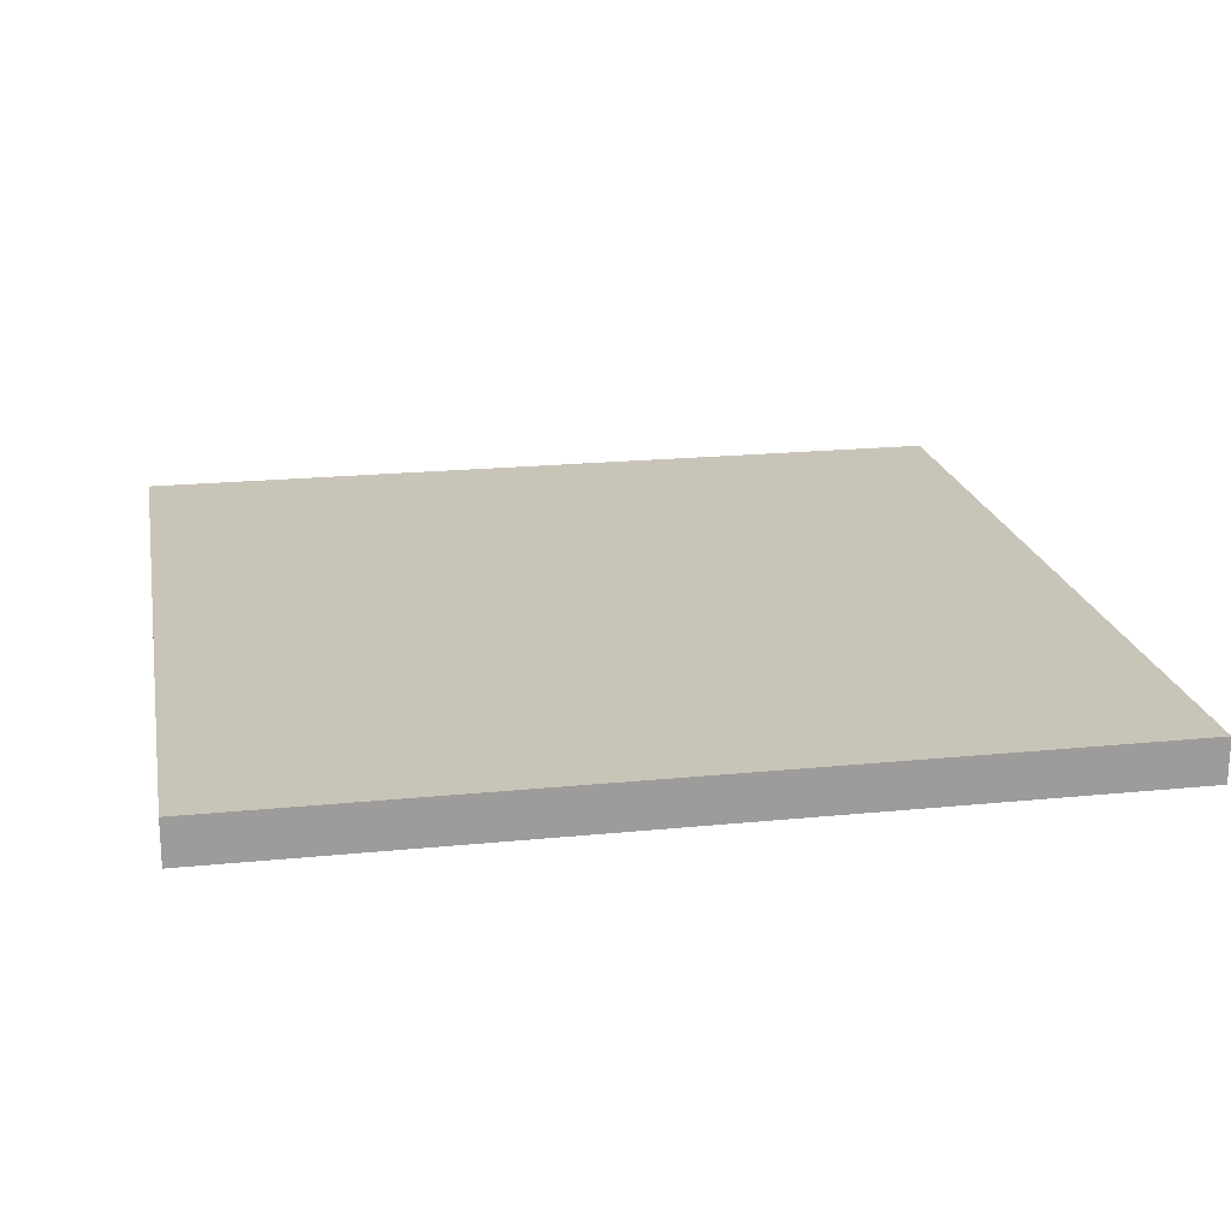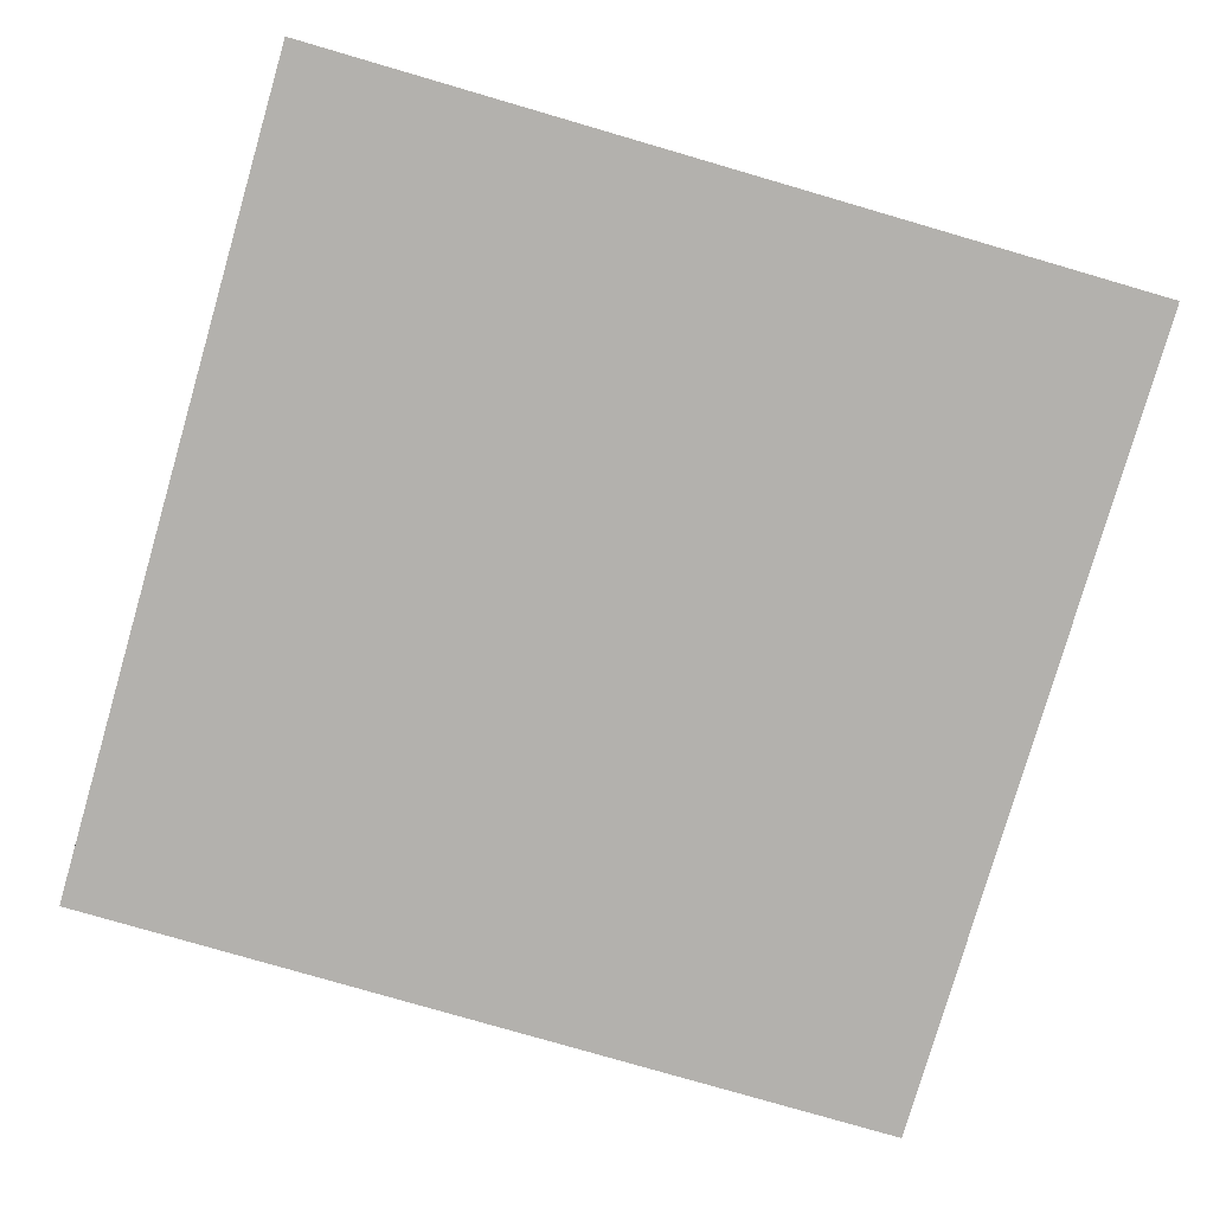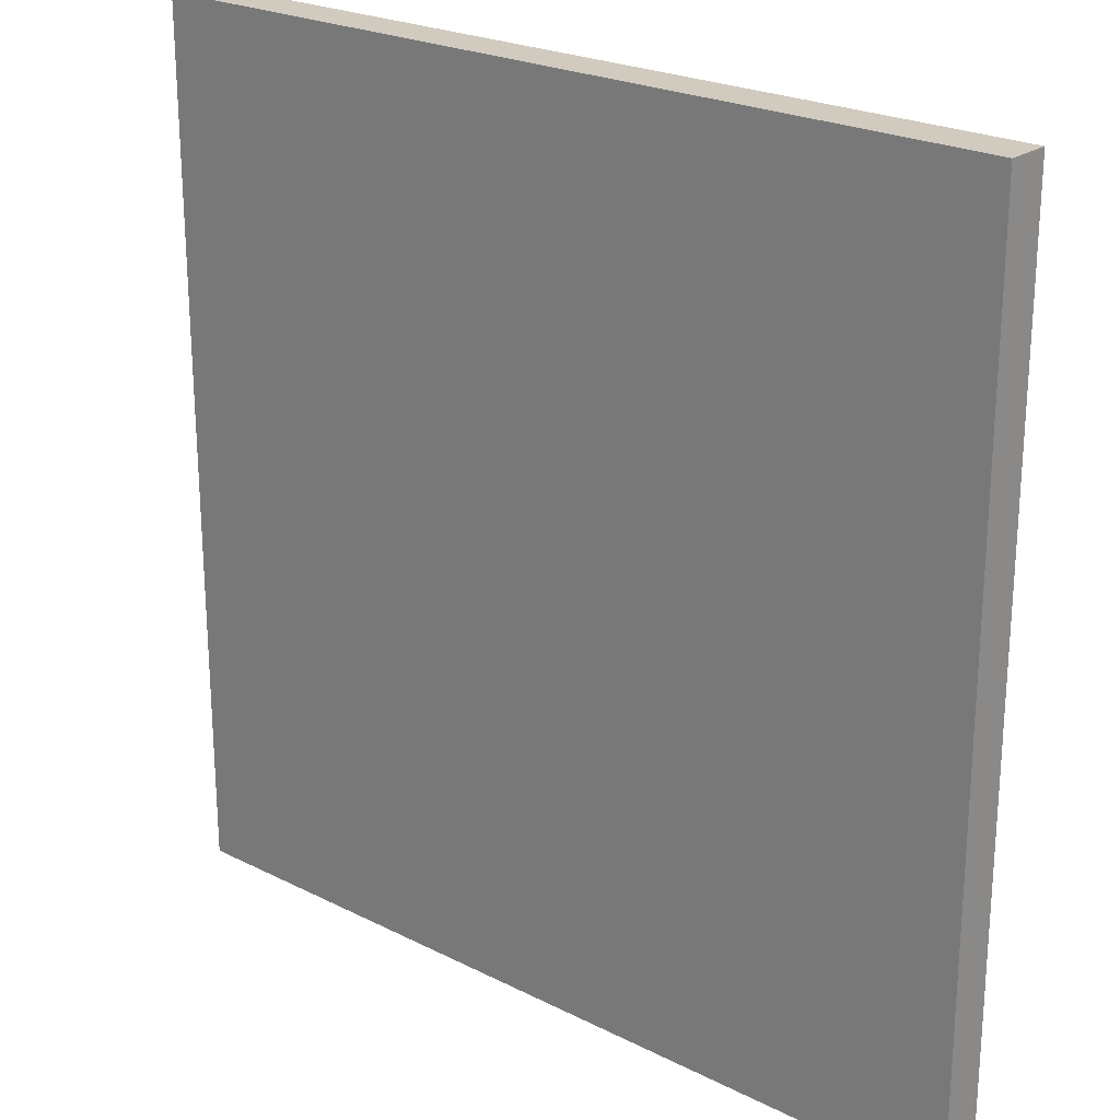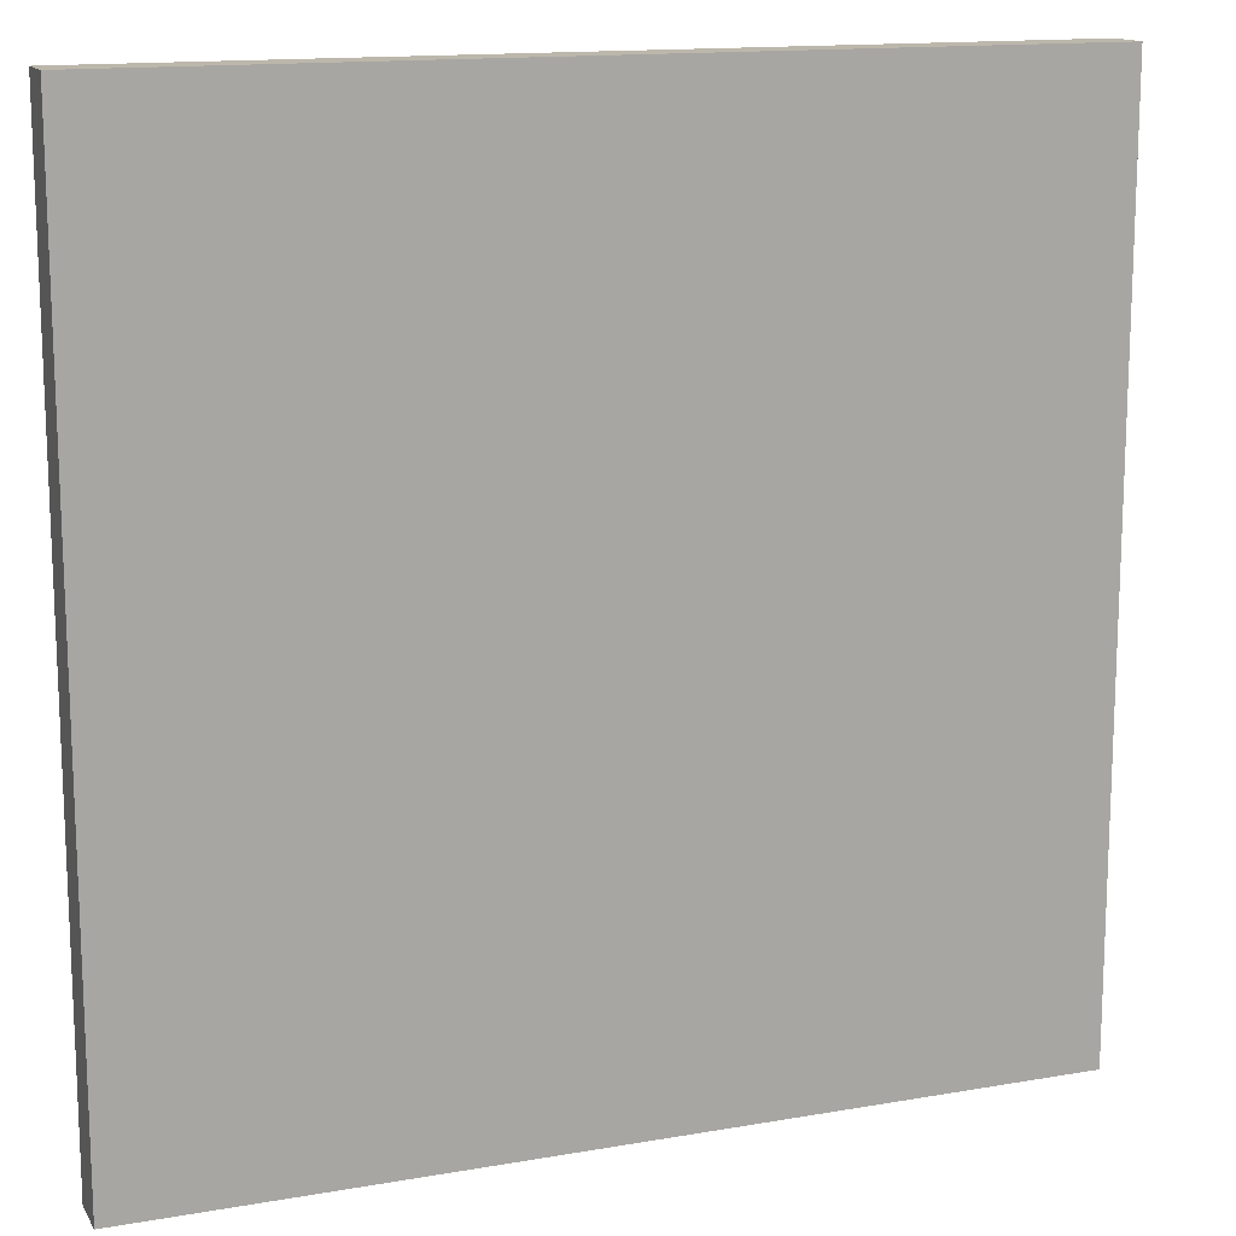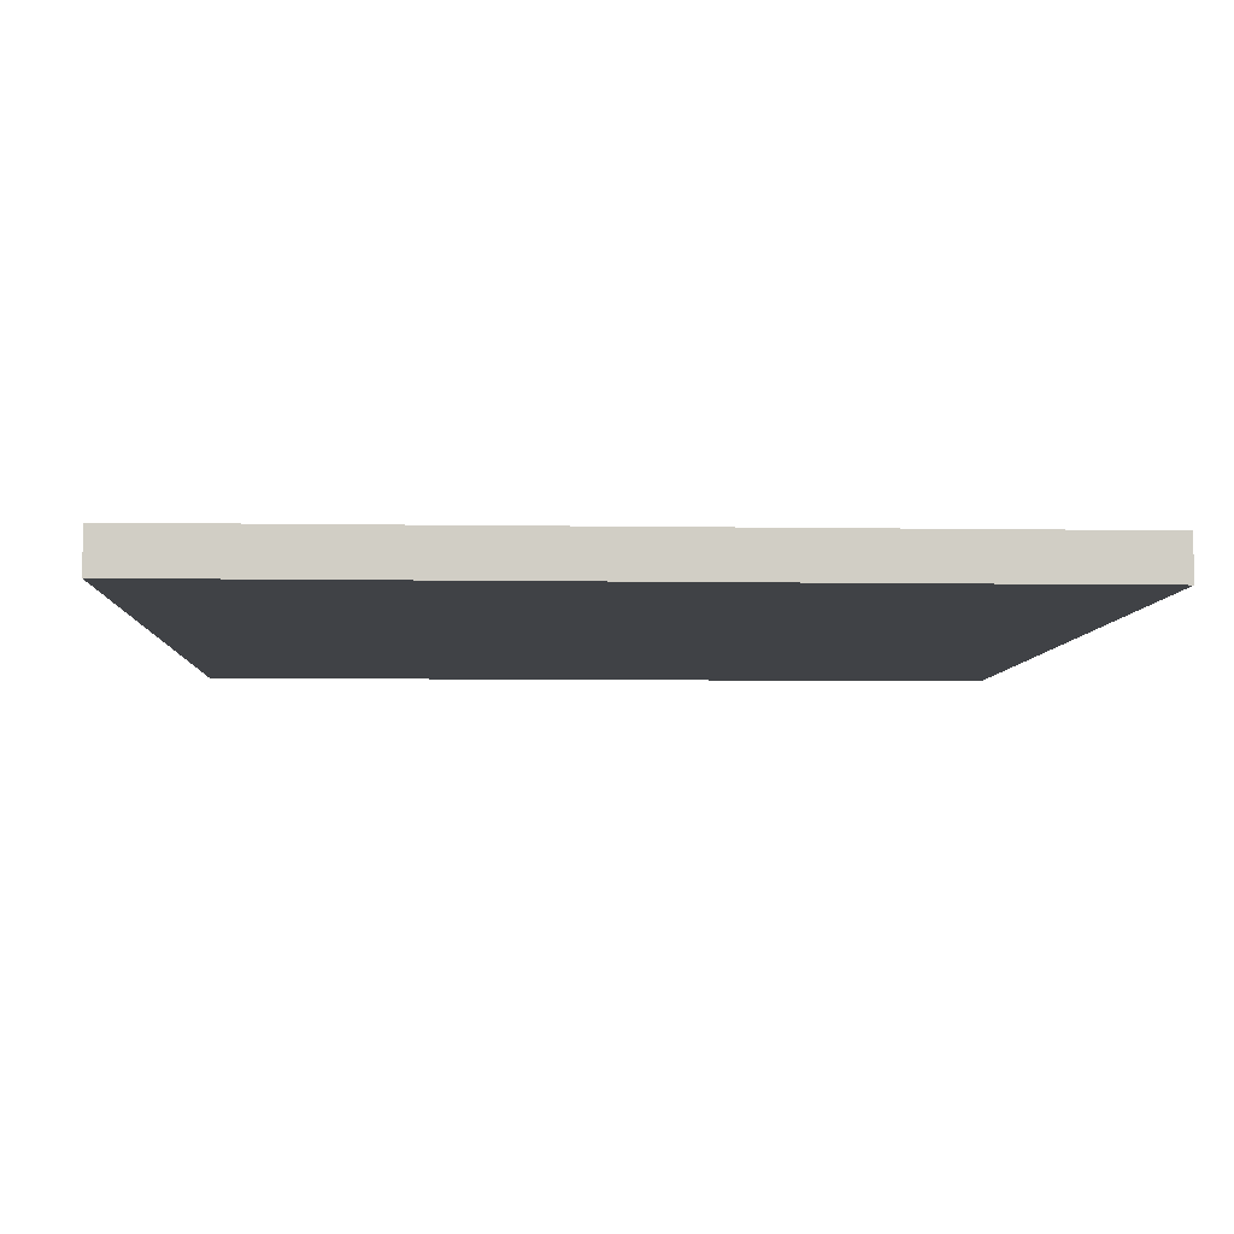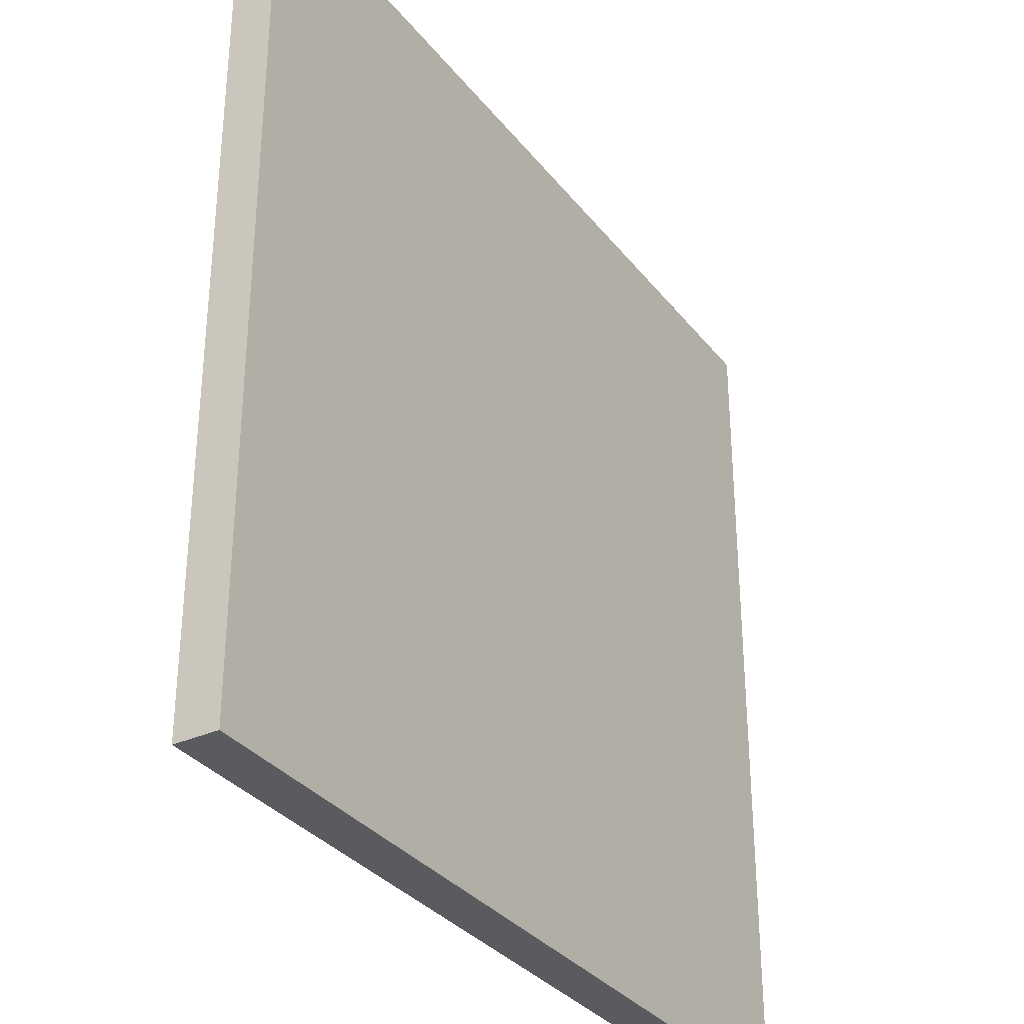
<metadata>
{"format":"obj","ext":"obj","renderer":"f3d","projection":"perspective","resolution":1024,"background":"white","views":[{"elev":20.1,"azim":-100.5,"up":"+Y"},{"elev":-79.3,"azim":-16.2,"up":"+Y"},{"elev":23.3,"azim":40.5,"up":"+Z"},{"elev":14.3,"azim":-21.0,"up":"+Z"},{"elev":-6.5,"azim":177.2,"up":"+Y"},{"elev":-33.0,"azim":-58.1,"up":"+Z"}]}
</metadata>
<code>
o Cube
v -0.1 -0.005 0.1
v -0.1 0.005 0.1
v -0.1 -0.005 -0.1
v -0.1 0.005 -0.1
v 0.1 -0.005 0.1
v 0.1 0.005 0.1
v 0.1 -0.005 -0.1
v 0.1 0.005 -0.1
v -0.1 0.005 0.1
v 0.1 0.005 0.1
v -0.1 0.005 -0.1
v 0.1 0.005 -0.1
f 1 2 4 3
f 3 4 8 7
f 7 8 6 5
f 5 6 2 1
f 3 7 5 1
f 9 10 12 11

</code>
